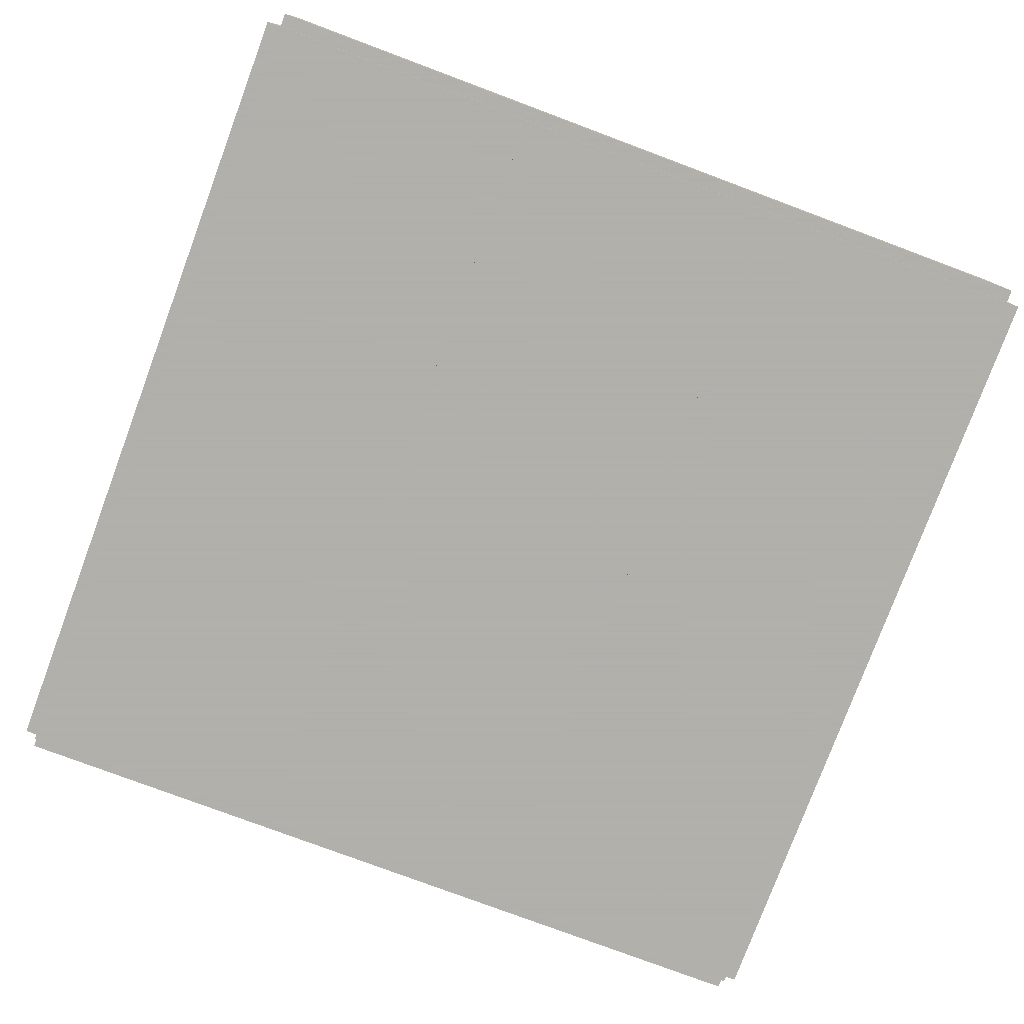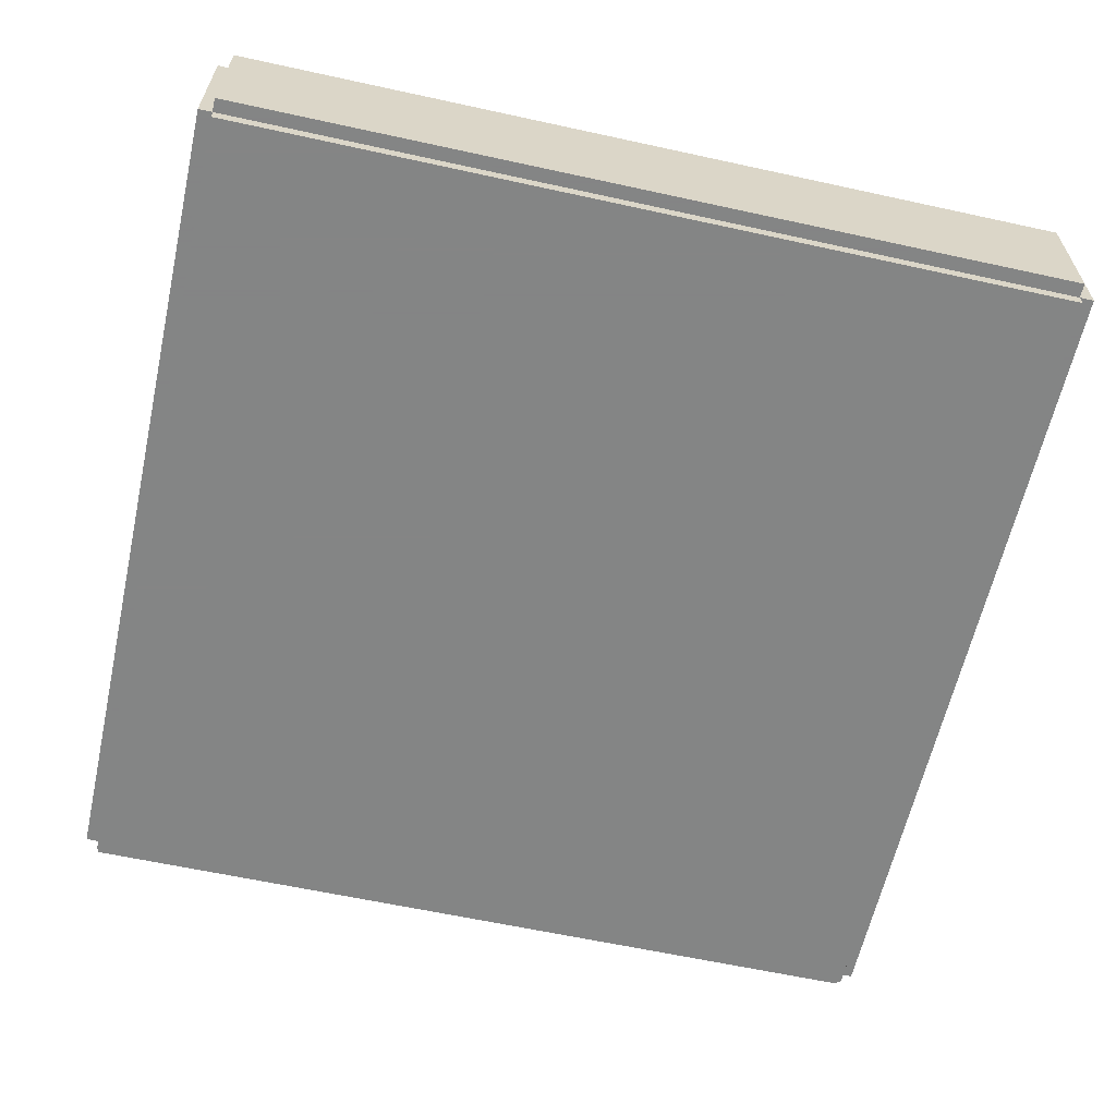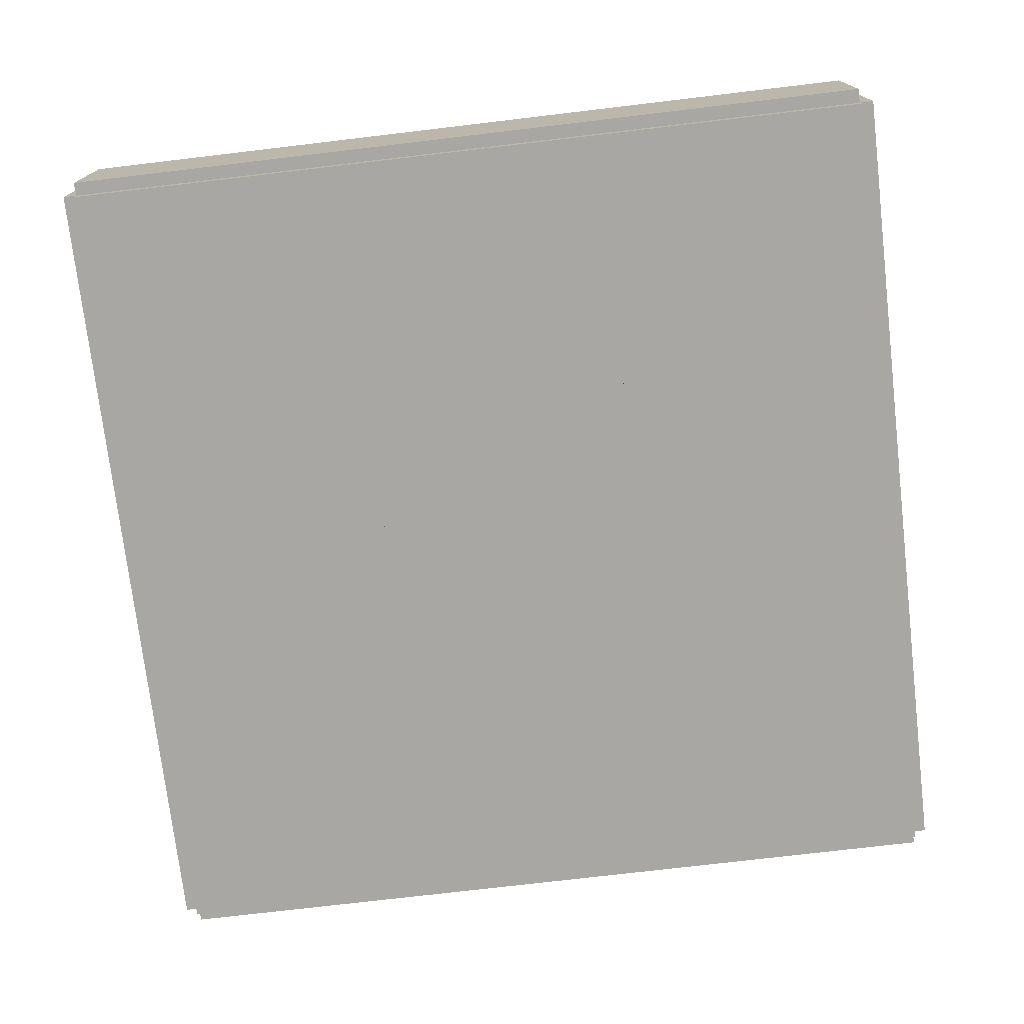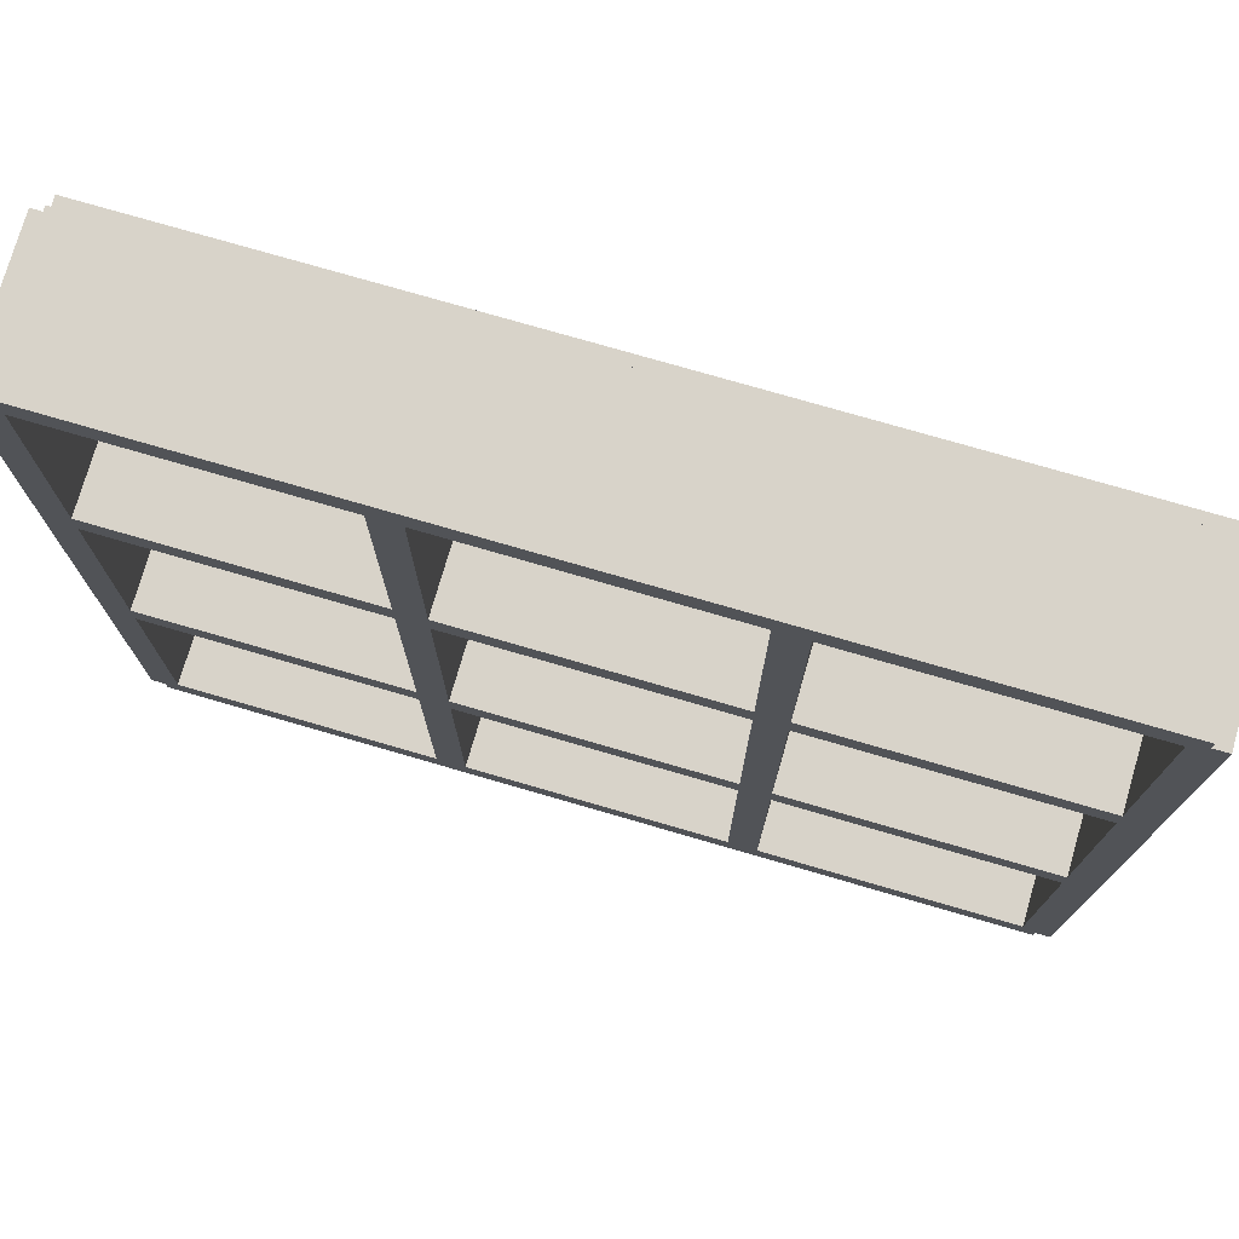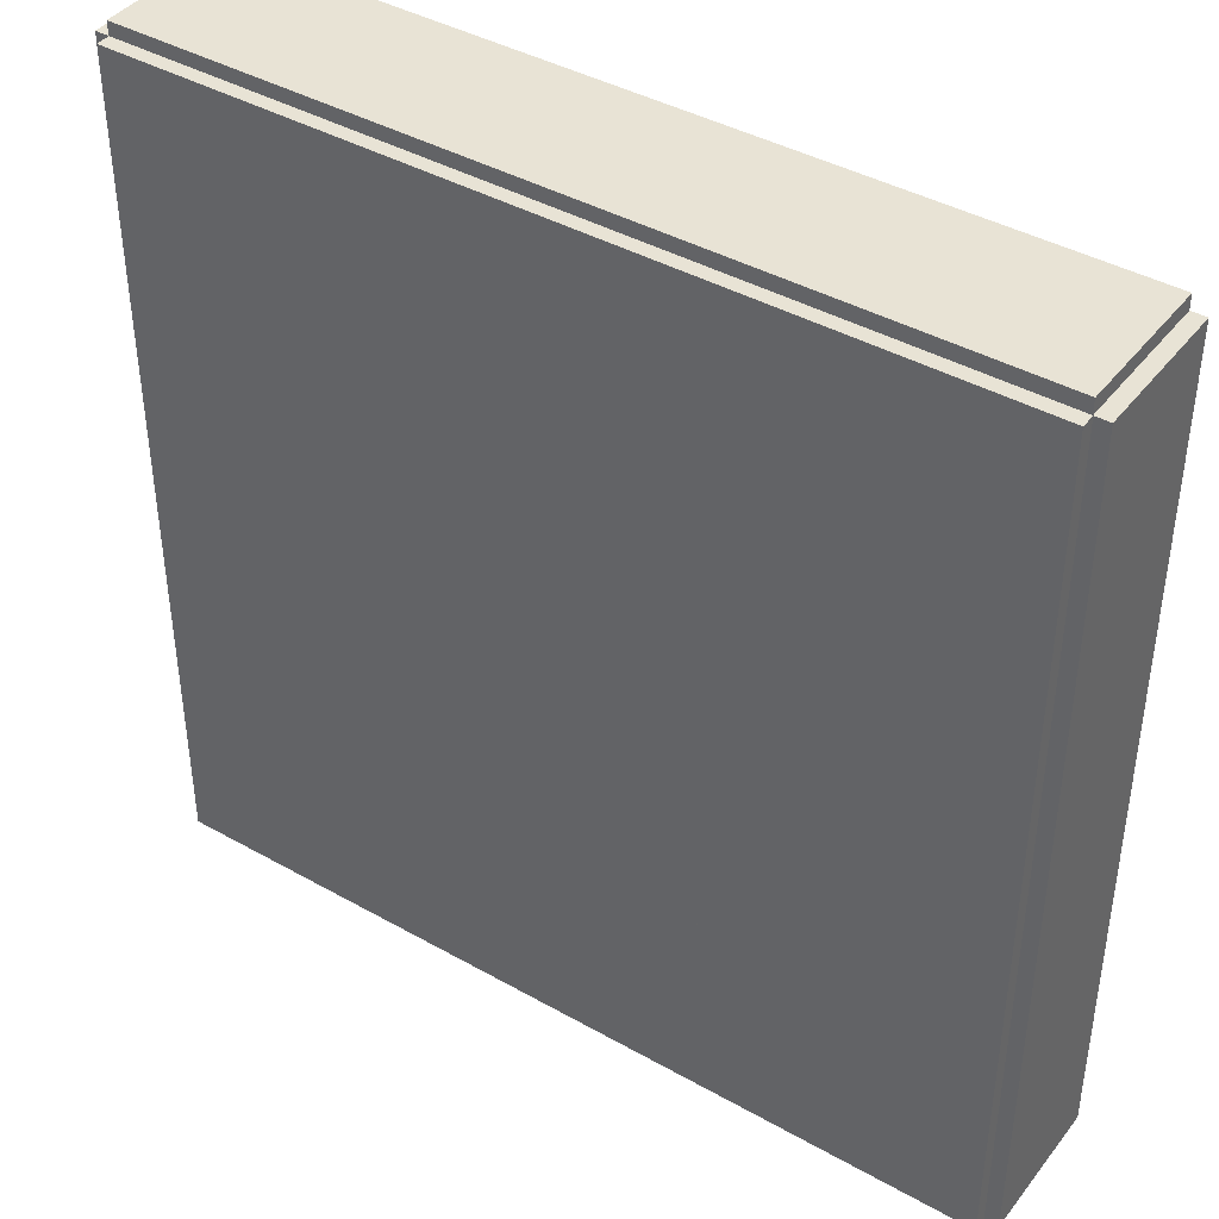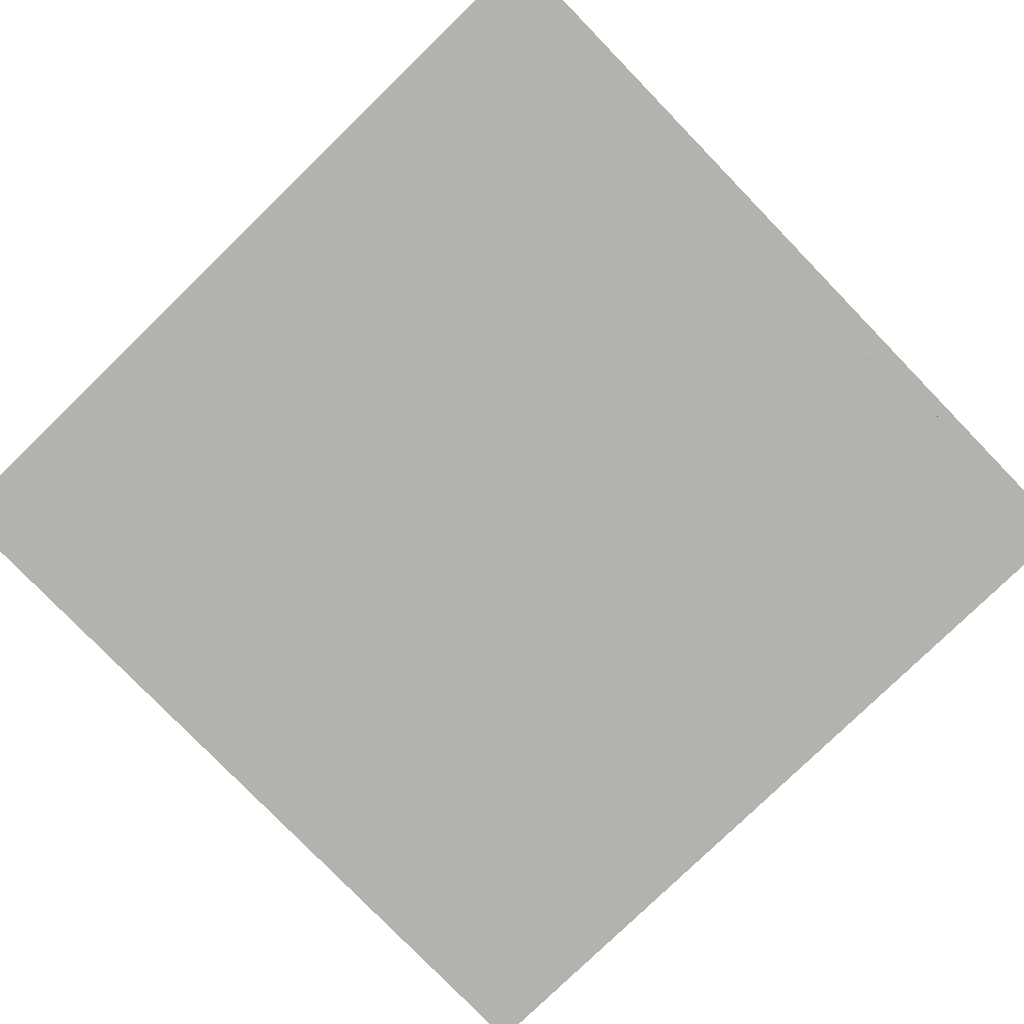
<metadata>
{"format":"obj","ext":"obj","renderer":"f3d","projection":"perspective","resolution":1024,"background":"white","views":[{"elev":-78.4,"azim":-110.5,"up":"+Z"},{"elev":-61.6,"azim":-12.6,"up":"+Z"},{"elev":-74.7,"azim":6.7,"up":"+Z"},{"elev":75.9,"azim":16.2,"up":"+Y"},{"elev":41.3,"azim":-145.6,"up":"+Y"},{"elev":-79.5,"azim":134.1,"up":"+Z"}]}
</metadata>
<code>
v -0.4835 0.1612 -0.0627
v -0.1612 0.1612 -0.0627
v -0.1612 0.4835 -0.0627
v -0.4835 0.4835 -0.0627
v -0.4835 0.1612 -0.03047
v -0.1612 0.1612 -0.03047
v -0.1612 0.4835 -0.03047
v -0.4835 0.4835 -0.03047
v -0.4835 -0.1612 -0.0627
v -0.1612 -0.1612 -0.0627
v -0.4835 -0.1612 -0.03047
v -0.1612 -0.1612 -0.03047
v -0.4835 -0.4835 -0.0627
v -0.1612 -0.4835 -0.0627
v -0.4835 -0.4835 -0.03047
v -0.1612 -0.4835 -0.03047
v 0.1612 0.1612 -0.0627
v 0.1612 0.4835 -0.0627
v 0.1612 0.1612 -0.03047
v 0.1612 0.4835 -0.03047
v 0.1612 -0.1612 -0.0627
v 0.1612 -0.1612 -0.03047
v 0.1612 -0.4835 -0.0627
v 0.1612 -0.4835 -0.03047
v 0.4835 0.1612 -0.0627
v 0.4835 0.4835 -0.0627
v 0.4835 0.1612 -0.03047
v 0.4835 0.4835 -0.03047
v 0.4835 -0.1612 -0.0627
v 0.4835 -0.1612 -0.03047
v 0.4835 -0.4835 -0.0627
v 0.4835 -0.4835 -0.03047
v -0.4996 -0.4835 -0.04659
v -0.4674 -0.4835 -0.04659
v -0.4674 0.4835 -0.04659
v -0.4996 0.4835 -0.04659
v -0.4996 -0.4835 0.1146
v -0.4674 -0.4835 0.1146
v -0.4674 0.4835 0.1146
v -0.4996 0.4835 0.1146
v -0.1773 -0.4835 -0.04659
v -0.1451 -0.4835 -0.04659
v -0.1451 0.4835 -0.04659
v -0.1773 0.4835 -0.04659
v -0.1773 -0.4835 0.1146
v -0.1451 -0.4835 0.1146
v -0.1451 0.4835 0.1146
v -0.1773 0.4835 0.1146
v 0.145 -0.4835 -0.04659
v 0.1773 -0.4835 -0.04659
v 0.1773 0.4835 -0.04659
v 0.145 0.4835 -0.04659
v 0.145 -0.4835 0.1146
v 0.1773 -0.4835 0.1146
v 0.1773 0.4835 0.1146
v 0.145 0.4835 0.1146
v 0.4674 -0.4835 -0.04659
v 0.4996 -0.4835 -0.04659
v 0.4996 0.4835 -0.04659
v 0.4674 0.4835 -0.04659
v 0.4674 -0.4835 0.1146
v 0.4996 -0.4835 0.1146
v 0.4996 0.4835 0.1146
v 0.4674 0.4835 0.1146
v 0.4831 -0.5 -0.04659
v 0.4831 -0.4678 -0.04659
v -0.4839 -0.467 -0.04659
v -0.4839 -0.4992 -0.04659
v 0.4831 -0.5 0.1146
v 0.4831 -0.4678 0.1146
v -0.4839 -0.467 0.1146
v -0.4839 -0.4992 0.1146
v 0.4834 -0.1777 -0.04659
v 0.4834 -0.1454 -0.04659
v -0.4836 -0.1447 -0.04659
v -0.4836 -0.1769 -0.04659
v 0.4834 -0.1777 0.1146
v 0.4834 -0.1454 0.1146
v -0.4836 -0.1447 0.1146
v -0.4836 -0.1769 0.1146
v 0.4836 0.1447 -0.04659
v 0.4836 0.1769 -0.04659
v -0.4834 0.1777 -0.04659
v -0.4834 0.1454 -0.04659
v 0.4836 0.1447 0.1146
v 0.4836 0.1769 0.1146
v -0.4834 0.1777 0.1146
v -0.4834 0.1454 0.1146
v 0.4839 0.467 -0.04659
v 0.4839 0.4992 -0.04659
v -0.4831 0.5 -0.04659
v -0.4831 0.4678 -0.04659
v 0.4839 0.467 0.1146
v 0.4839 0.4992 0.1146
v -0.4831 0.5 0.1146
v -0.4831 0.4678 0.1146
f 1 4 2
f 2 4 3
f 1 6 5
f 1 2 6
f 1 5 4
f 4 5 8
f 4 8 7
f 4 7 3
f 2 7 6
f 2 3 7
f 6 8 5
f 6 7 8
f 9 1 10
f 10 1 2
f 9 12 11
f 9 10 12
f 9 11 1
f 1 11 5
f 1 5 6
f 1 6 2
f 10 6 12
f 10 2 6
f 12 5 11
f 12 6 5
f 13 9 14
f 14 9 10
f 13 16 15
f 13 14 16
f 13 15 9
f 9 15 11
f 9 11 12
f 9 12 10
f 14 12 16
f 14 10 12
f 16 11 15
f 16 12 11
f 2 3 17
f 17 3 18
f 2 19 6
f 2 17 19
f 2 6 3
f 3 6 7
f 3 7 20
f 3 20 18
f 17 20 19
f 17 18 20
f 19 7 6
f 19 20 7
f 10 2 21
f 21 2 17
f 10 22 12
f 10 21 22
f 10 12 2
f 2 12 6
f 2 6 19
f 2 19 17
f 21 19 22
f 21 17 19
f 22 6 12
f 22 19 6
f 14 10 23
f 23 10 21
f 14 24 16
f 14 23 24
f 14 16 10
f 10 16 12
f 10 12 22
f 10 22 21
f 23 22 24
f 23 21 22
f 24 12 16
f 24 22 12
f 17 18 25
f 25 18 26
f 17 27 19
f 17 25 27
f 17 19 18
f 18 19 20
f 18 20 28
f 18 28 26
f 25 28 27
f 25 26 28
f 27 20 19
f 27 28 20
f 21 17 29
f 29 17 25
f 21 30 22
f 21 29 30
f 21 22 17
f 17 22 19
f 17 19 27
f 17 27 25
f 29 27 30
f 29 25 27
f 30 19 22
f 30 27 19
f 23 21 31
f 31 21 29
f 23 32 24
f 23 31 32
f 23 24 21
f 21 24 22
f 21 22 30
f 21 30 29
f 31 30 32
f 31 29 30
f 32 22 24
f 32 30 22
f 33 36 34
f 34 36 35
f 33 38 37
f 33 34 38
f 33 37 36
f 36 37 40
f 36 40 39
f 36 39 35
f 34 39 38
f 34 35 39
f 38 40 37
f 38 39 40
f 41 44 42
f 42 44 43
f 41 46 45
f 41 42 46
f 41 45 44
f 44 45 48
f 44 48 47
f 44 47 43
f 42 47 46
f 42 43 47
f 46 48 45
f 46 47 48
f 49 52 50
f 50 52 51
f 49 54 53
f 49 50 54
f 49 53 52
f 52 53 56
f 52 56 55
f 52 55 51
f 50 55 54
f 50 51 55
f 54 56 53
f 54 55 56
f 57 60 58
f 58 60 59
f 57 62 61
f 57 58 62
f 57 61 60
f 60 61 64
f 60 64 63
f 60 63 59
f 58 63 62
f 58 59 63
f 62 64 61
f 62 63 64
f 65 68 66
f 66 68 67
f 65 70 69
f 65 66 70
f 65 69 68
f 68 69 72
f 68 72 71
f 68 71 67
f 66 71 70
f 66 67 71
f 70 72 69
f 70 71 72
f 73 76 74
f 74 76 75
f 73 78 77
f 73 74 78
f 73 77 76
f 76 77 80
f 76 80 79
f 76 79 75
f 74 79 78
f 74 75 79
f 78 80 77
f 78 79 80
f 81 84 82
f 82 84 83
f 81 86 85
f 81 82 86
f 81 85 84
f 84 85 88
f 84 88 87
f 84 87 83
f 82 87 86
f 82 83 87
f 86 88 85
f 86 87 88
f 89 92 90
f 90 92 91
f 89 94 93
f 89 90 94
f 89 93 92
f 92 93 96
f 92 96 95
f 92 95 91
f 90 95 94
f 90 91 95
f 94 96 93
f 94 95 96

</code>
